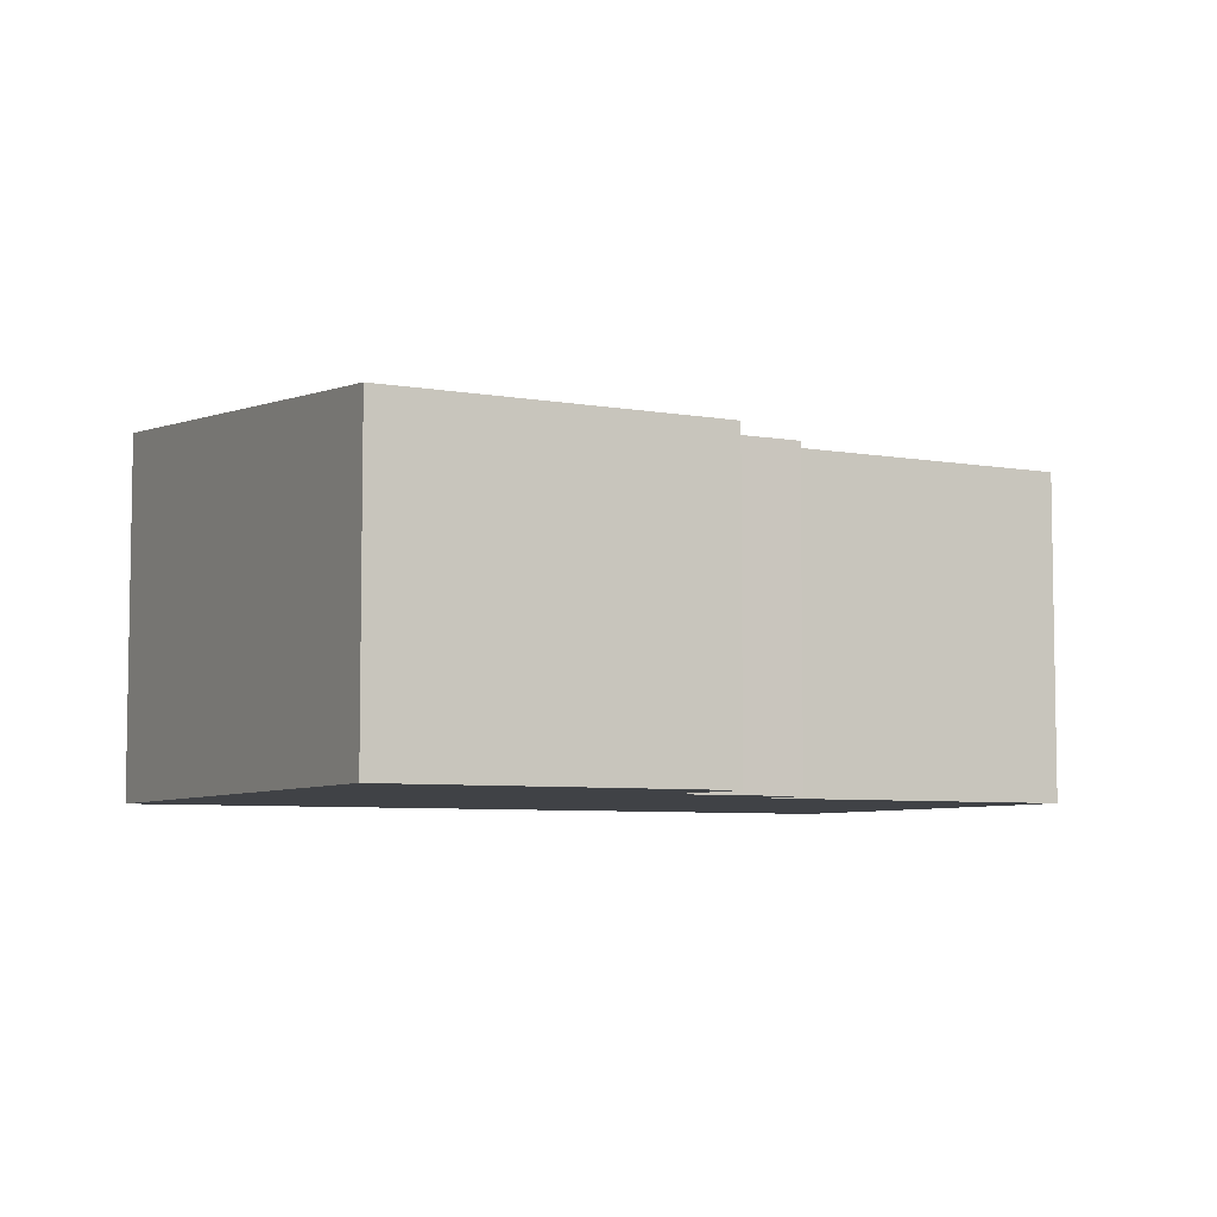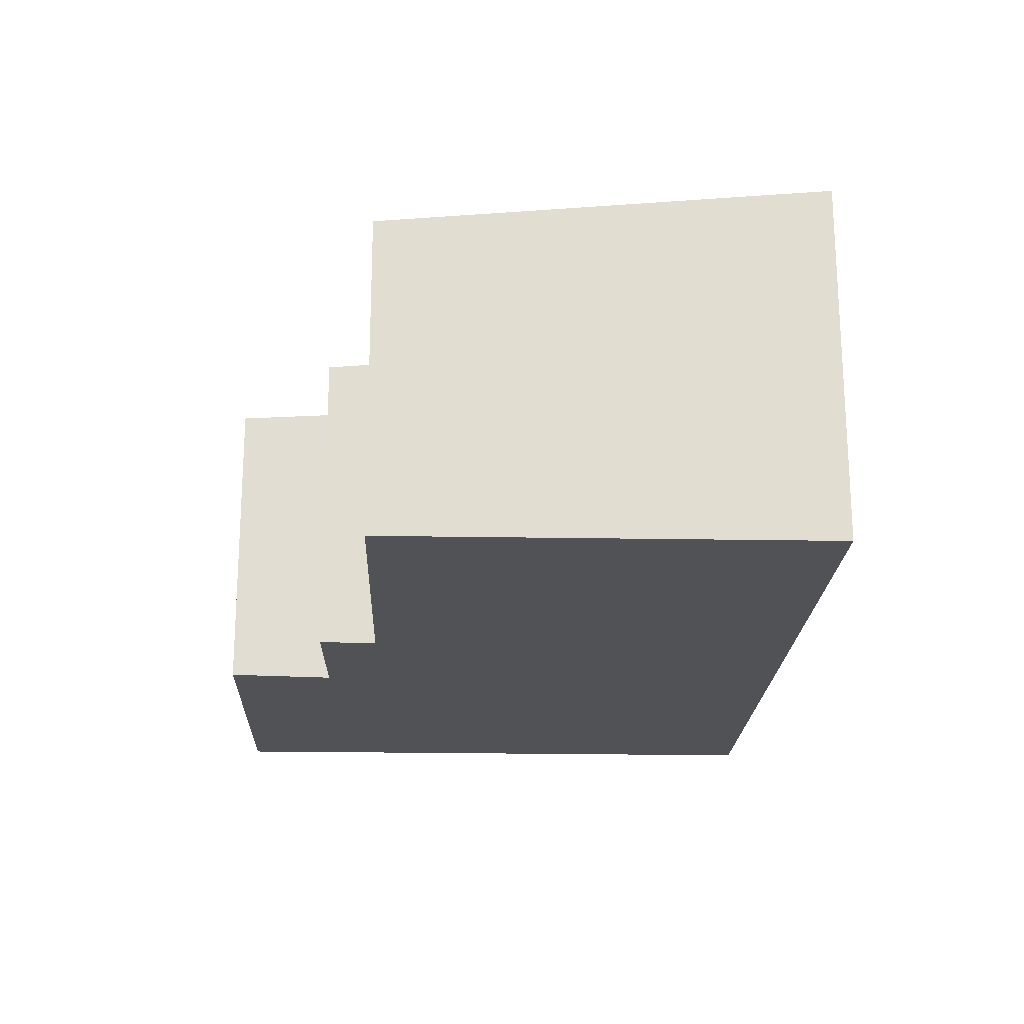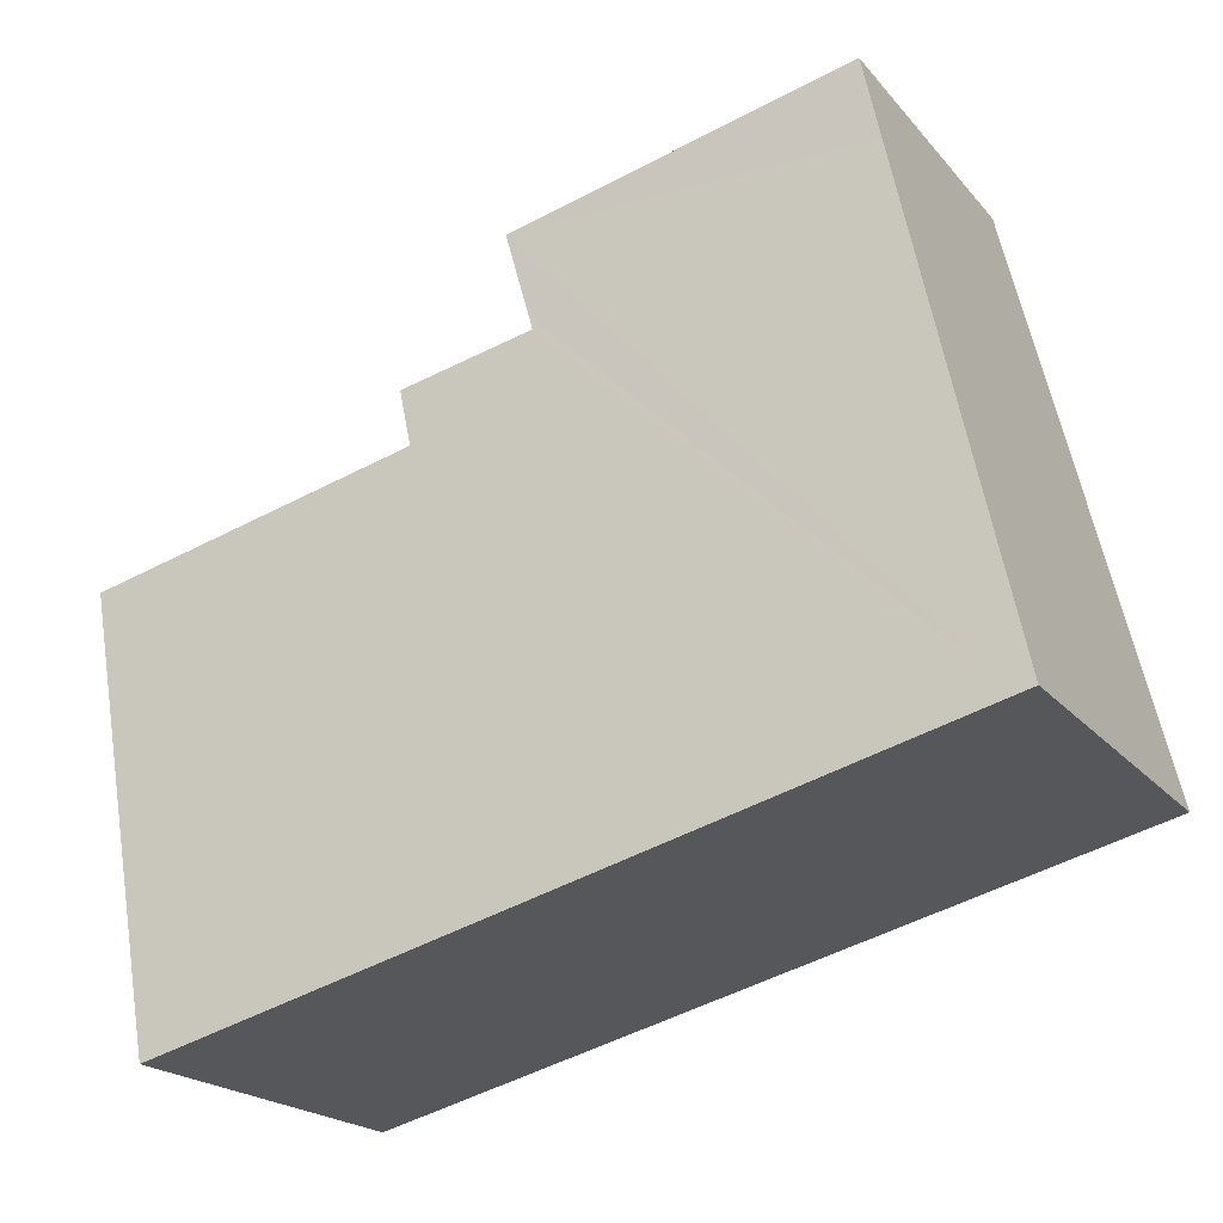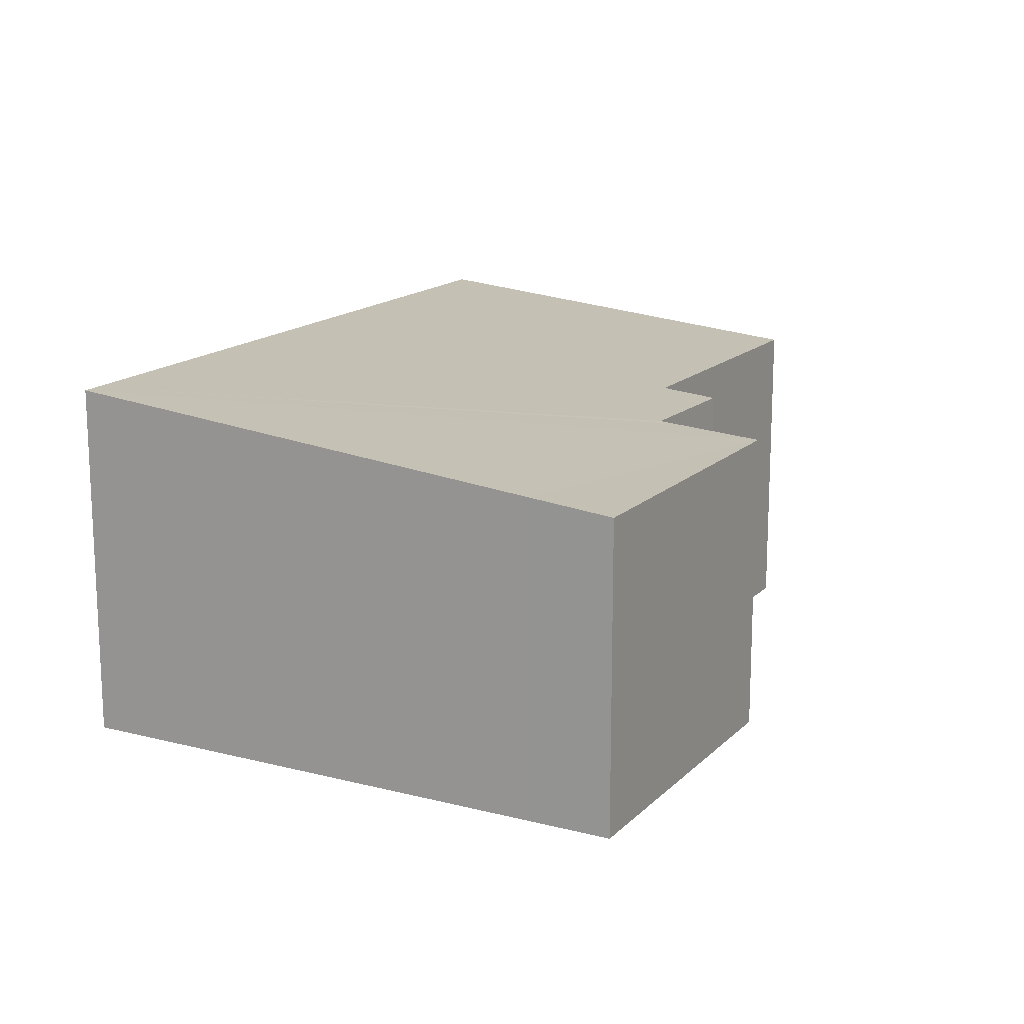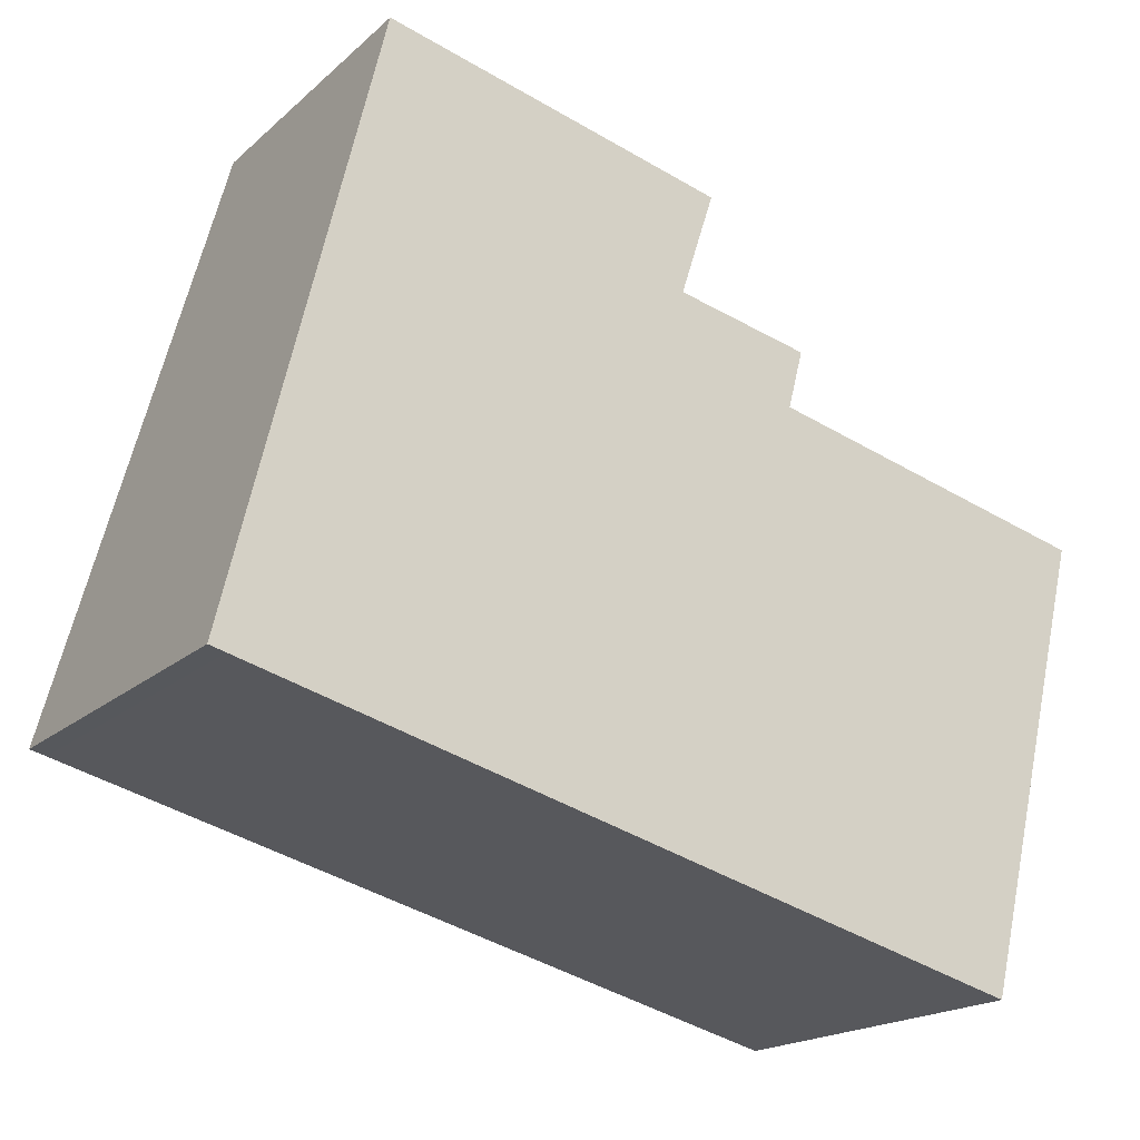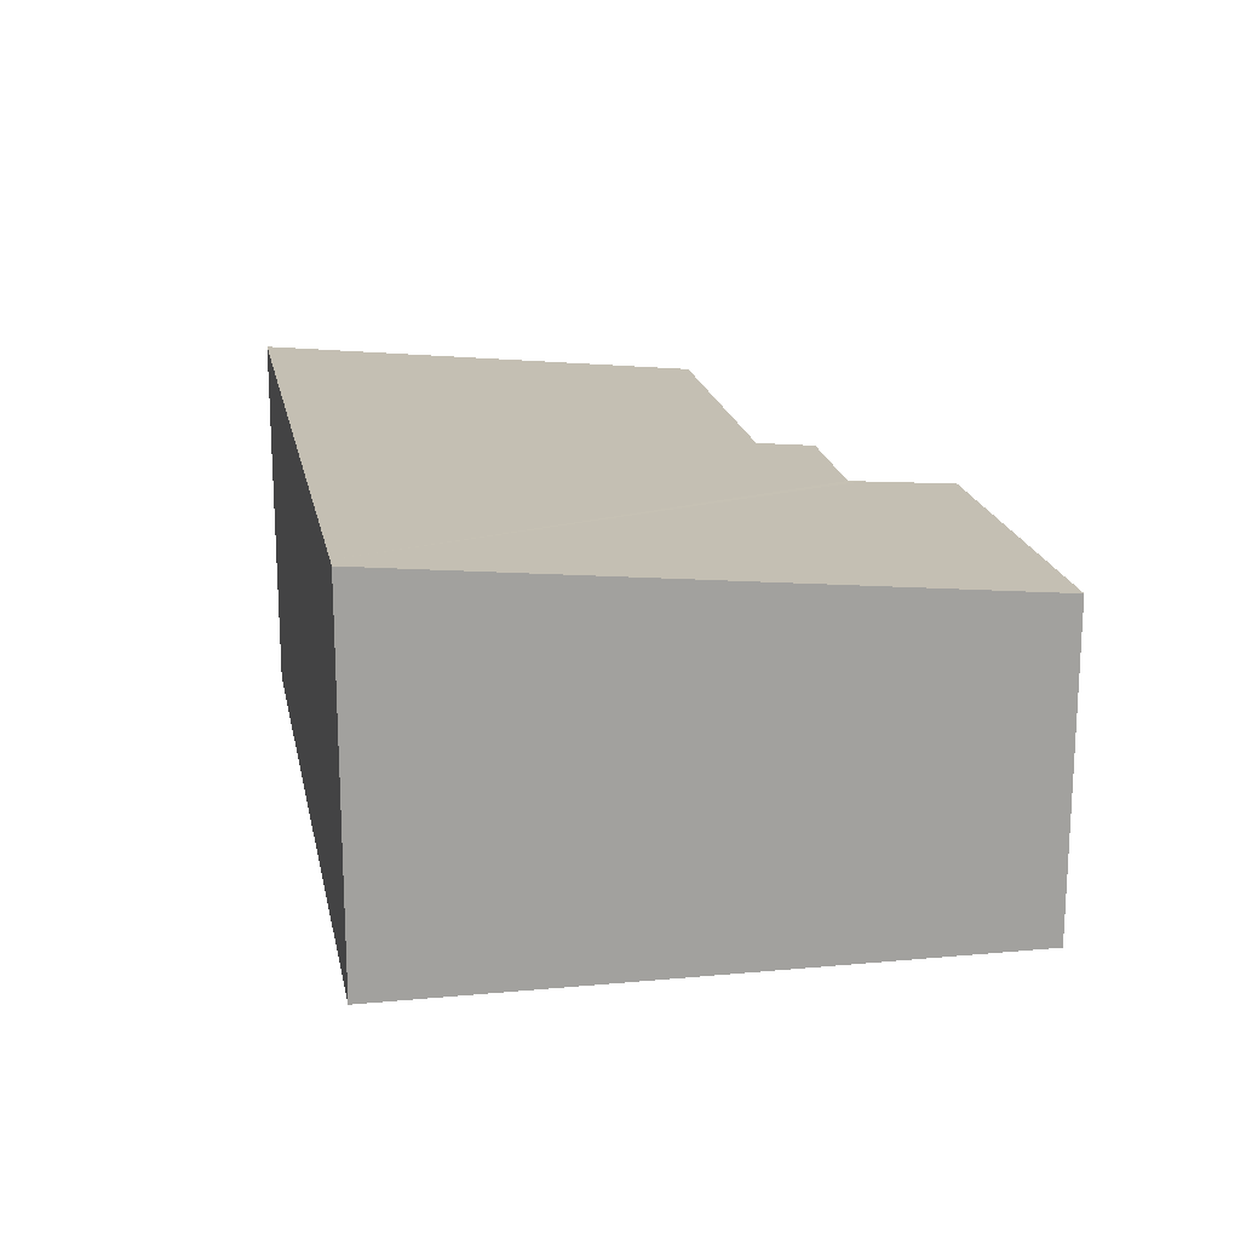
<metadata>
{"format":"obj","ext":"obj","renderer":"f3d","projection":"perspective","resolution":1024,"background":"white","views":[{"elev":-6.2,"azim":-14.3,"up":"+Y"},{"elev":-20.9,"azim":101.8,"up":"+Y"},{"elev":-20.2,"azim":-152.3,"up":"+Z"},{"elev":15.5,"azim":-47.9,"up":"+Y"},{"elev":-18.7,"azim":-32.2,"up":"+Z"},{"elev":18.3,"azim":-86.4,"up":"+Y"}]}
</metadata>
<code>
v  3.186 2.091 3.366
v  0.814 2.148 3.342
v  0.951 2.095 3.907
v  0 2.466 1.51e-16
v  0.108 2.466 -0.028
v  2.994 2.148 2.775
v  2.964 2.158 2.681
v  5.18 2.466 -1.349
v  3.738 2.191 2.109
v  3.838 2.154 2.491
v  5.889 2.187 1.59
v  3.186 -2.061e-16 3.366
v  2.964 -1.642e-16 2.681
v  2.994 -1.699e-16 2.775
v  3.738 -1.291e-16 2.109
v  3.838 -1.525e-16 2.491
v  5.18 8.26e-17 -1.349
v  5.889 -9.736e-17 1.59
v  0.951 -2.392e-16 3.907
v  0.108 1.715e-18 -0.028
v  0 0 0
v  0.814 -2.046e-16 3.342
g defaultobject
f 1 2 3
f 2 1 4
f 4 1 5
f 5 1 6
f 5 6 7
f 5 7 8
f 8 7 9
f 9 7 10
f 8 9 11
f 12 6 1
f 6 12 7
f 7 12 13
f 13 12 14
f 10 15 9
f 15 10 16
f 11 17 8
f 17 11 18
f 13 10 7
f 10 13 16
f 15 11 9
f 11 15 18
f 19 1 3
f 1 19 12
f 17 5 8
f 5 17 20
f 5 20 4
f 4 20 21
f 21 2 4
f 2 21 22
f 2 22 3
f 3 22 19
f 18 20 17
f 20 18 15
f 20 15 21
f 21 15 22
f 22 15 13
f 13 15 16
f 22 13 14
f 22 14 12
f 22 12 19

</code>
